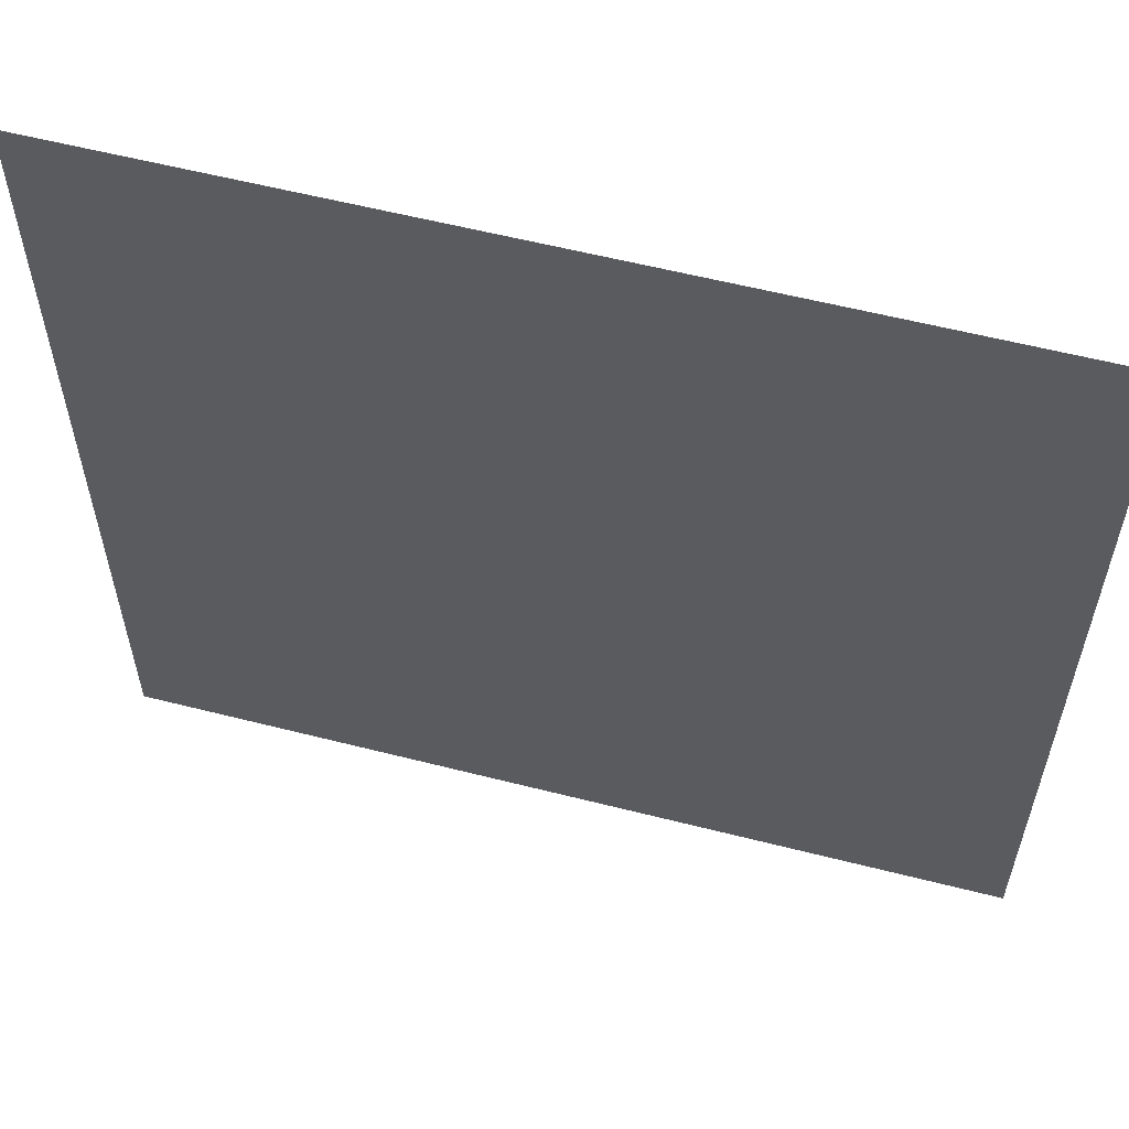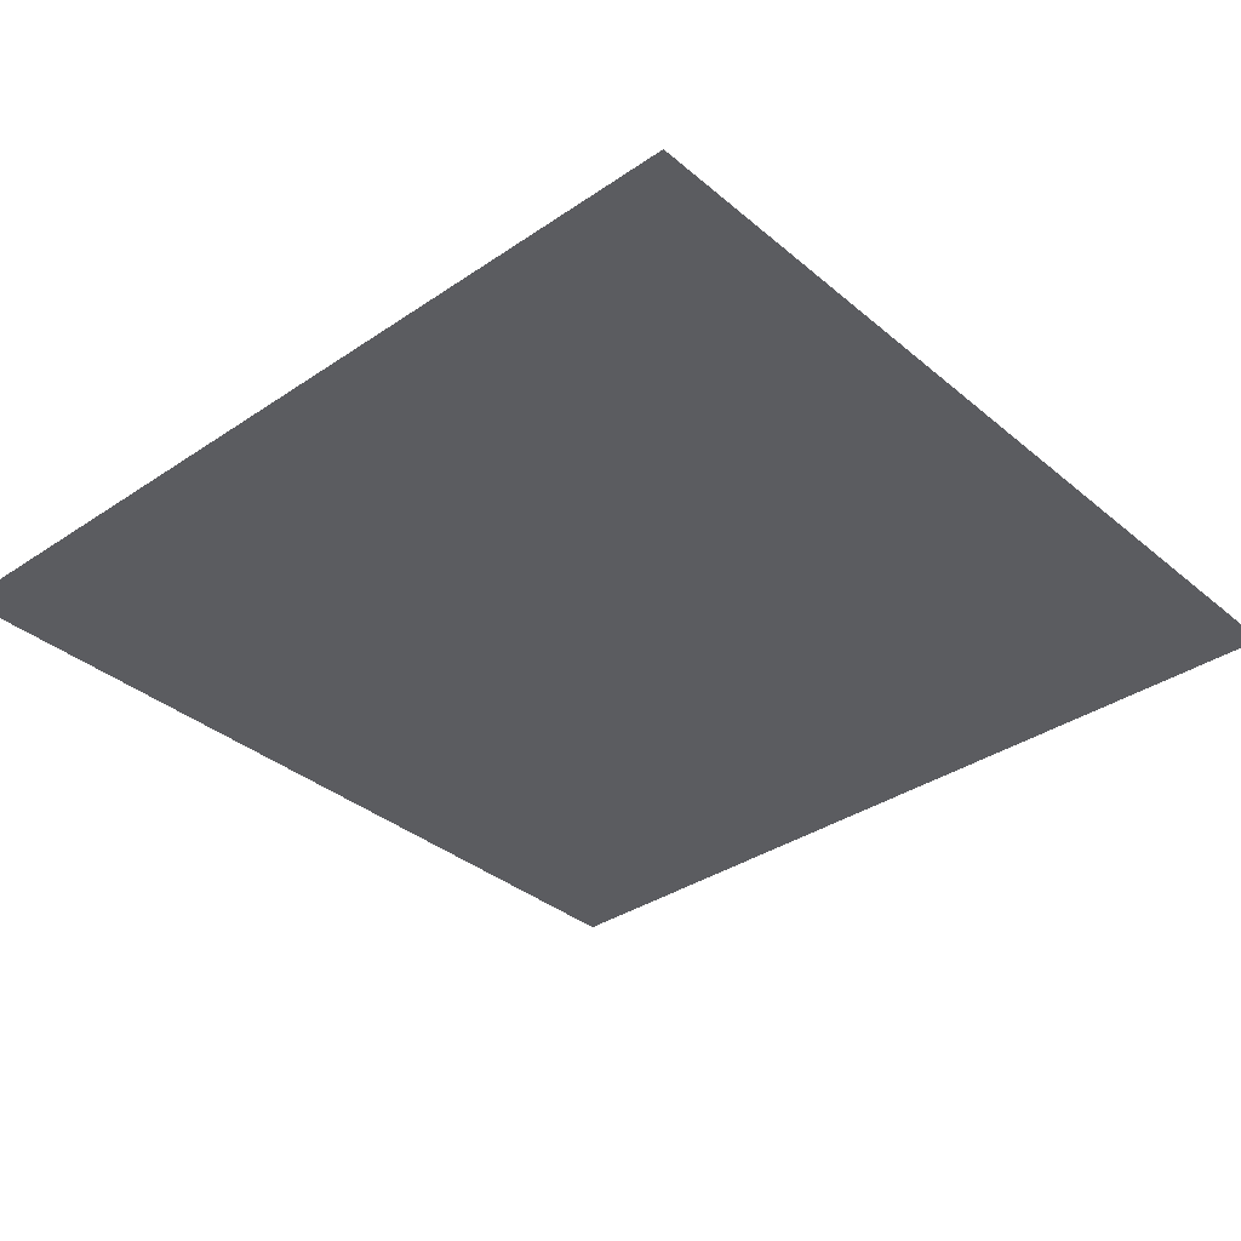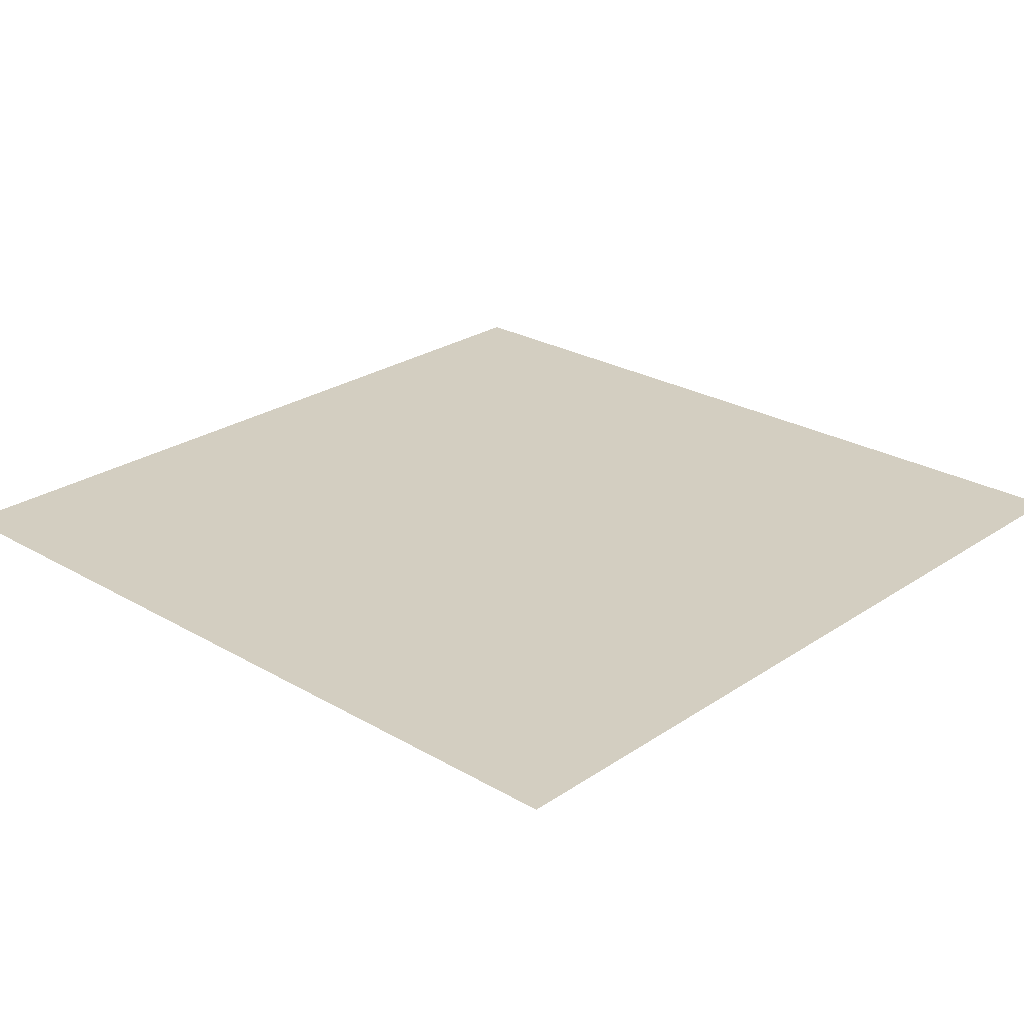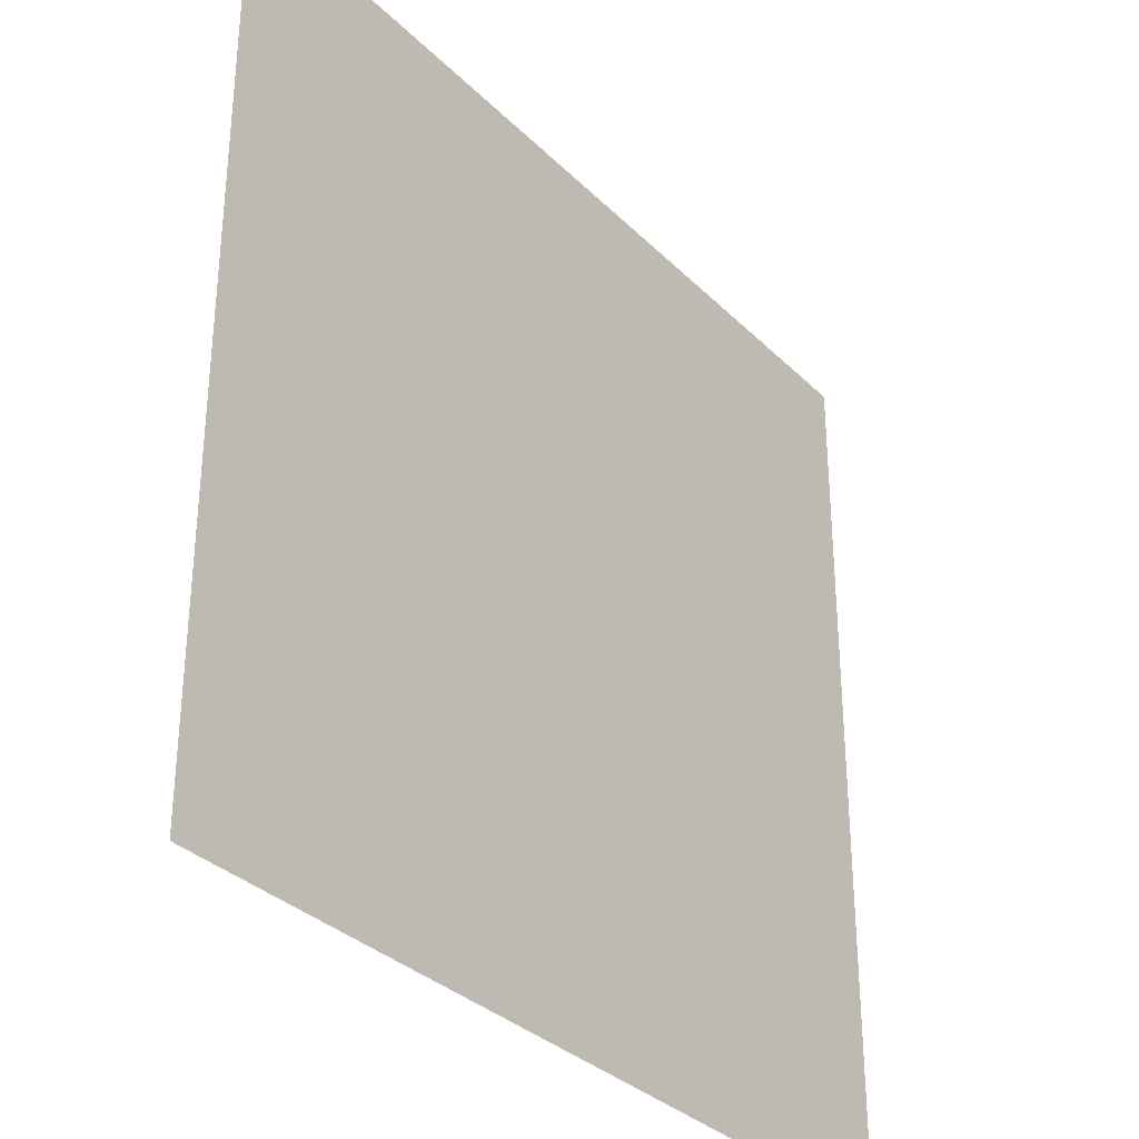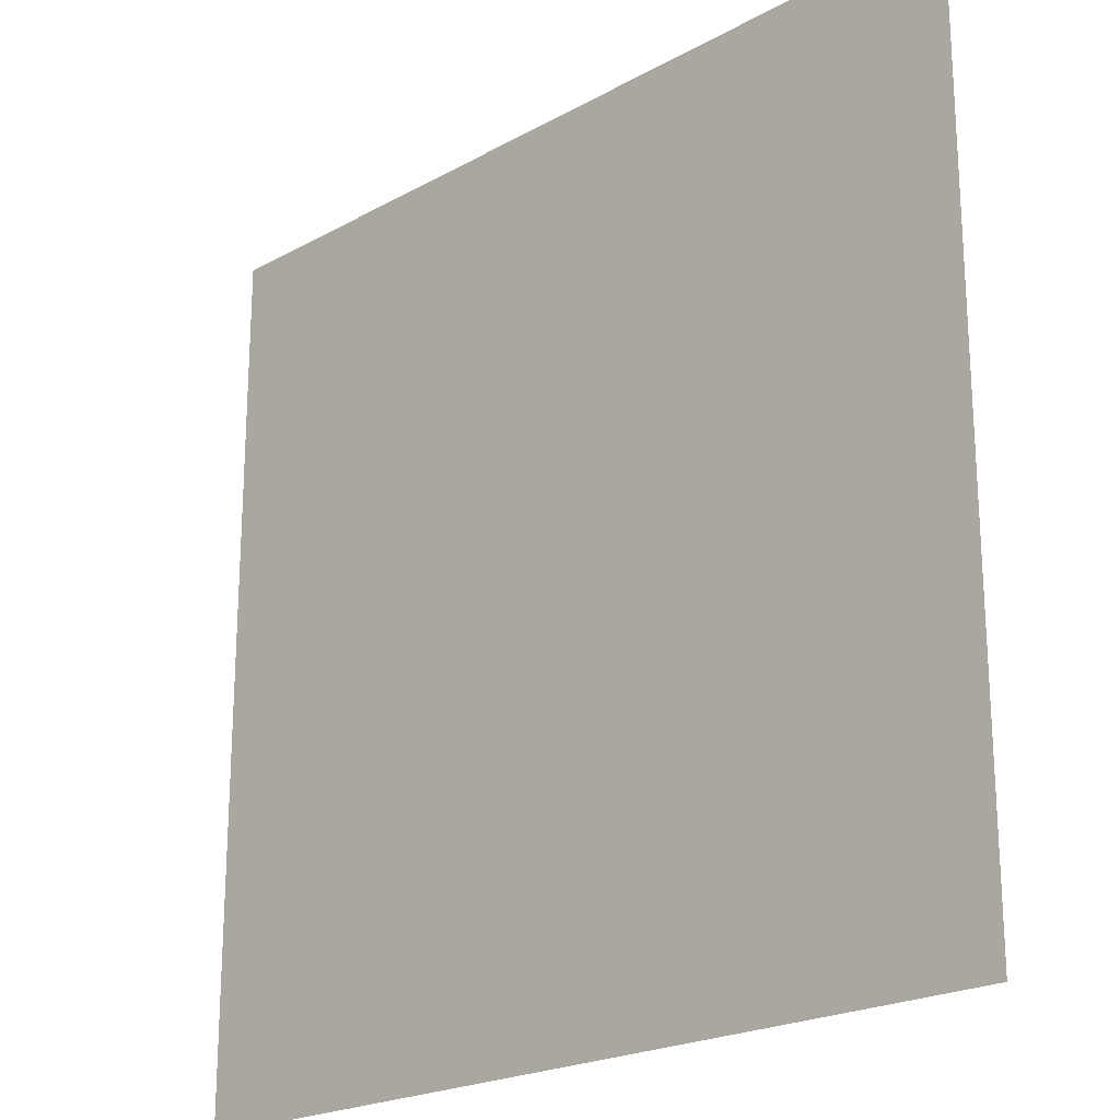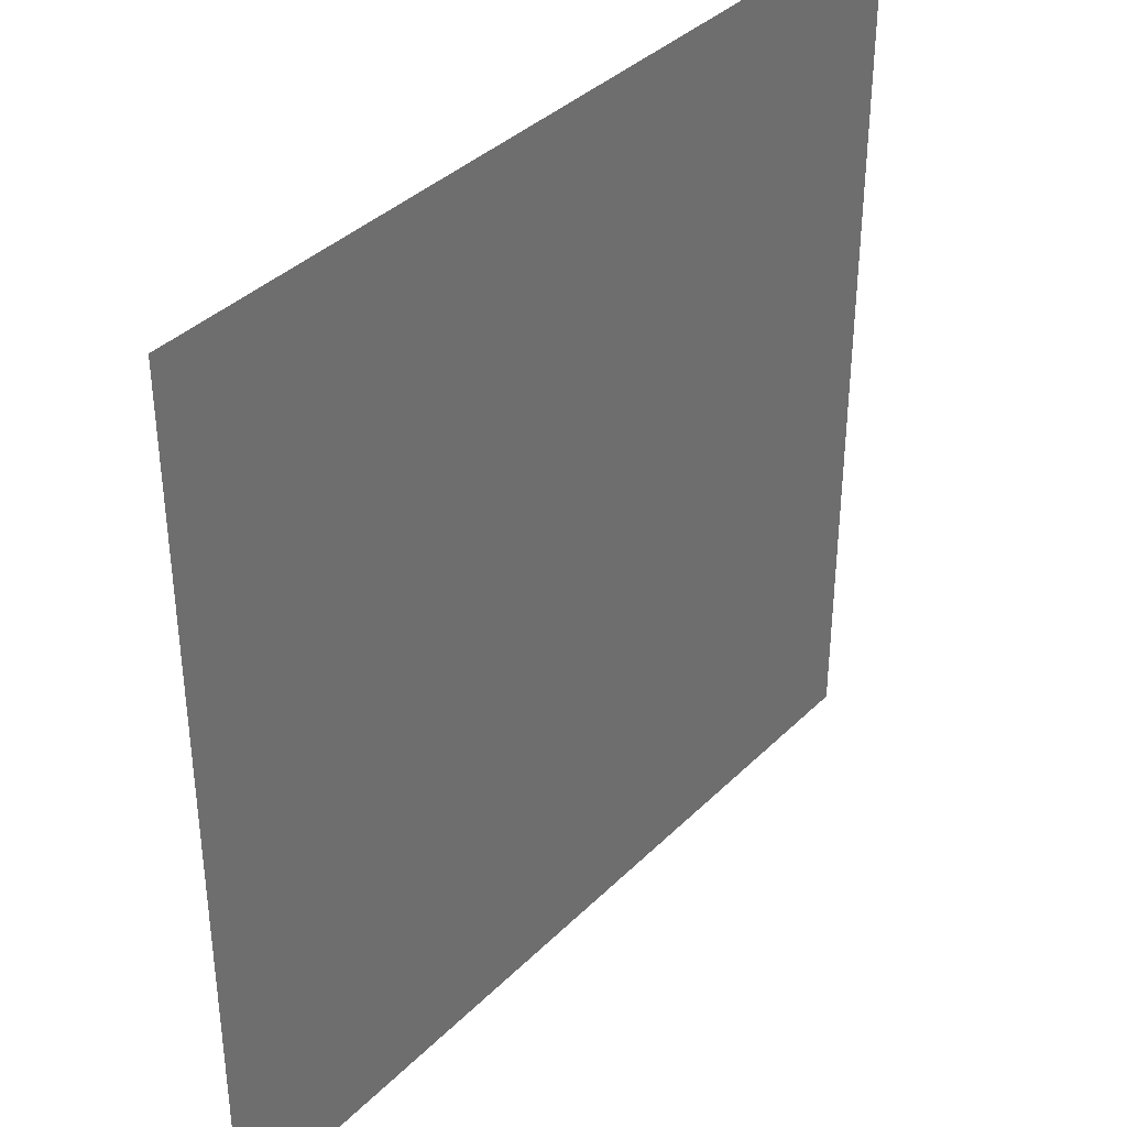
<metadata>
{"format":"obj","ext":"obj","renderer":"f3d","projection":"perspective","resolution":1024,"background":"white","views":[{"elev":58.7,"azim":-165.3,"up":"+Z"},{"elev":-35.1,"azim":-138.0,"up":"+Y"},{"elev":25.3,"azim":133.0,"up":"+Y"},{"elev":-32.8,"azim":126.9,"up":"+Z"},{"elev":-21.5,"azim":-135.6,"up":"+Z"},{"elev":37.6,"azim":-51.1,"up":"+Z"}]}
</metadata>
<code>
v 5 0 5
v 5 0 2.543e-06
v 0 0 2.543e-06
v 0 0 5
g SD_Env_Ceiling_Stone_51_2748_416
f 1 3 2
f 1 4 3

</code>
